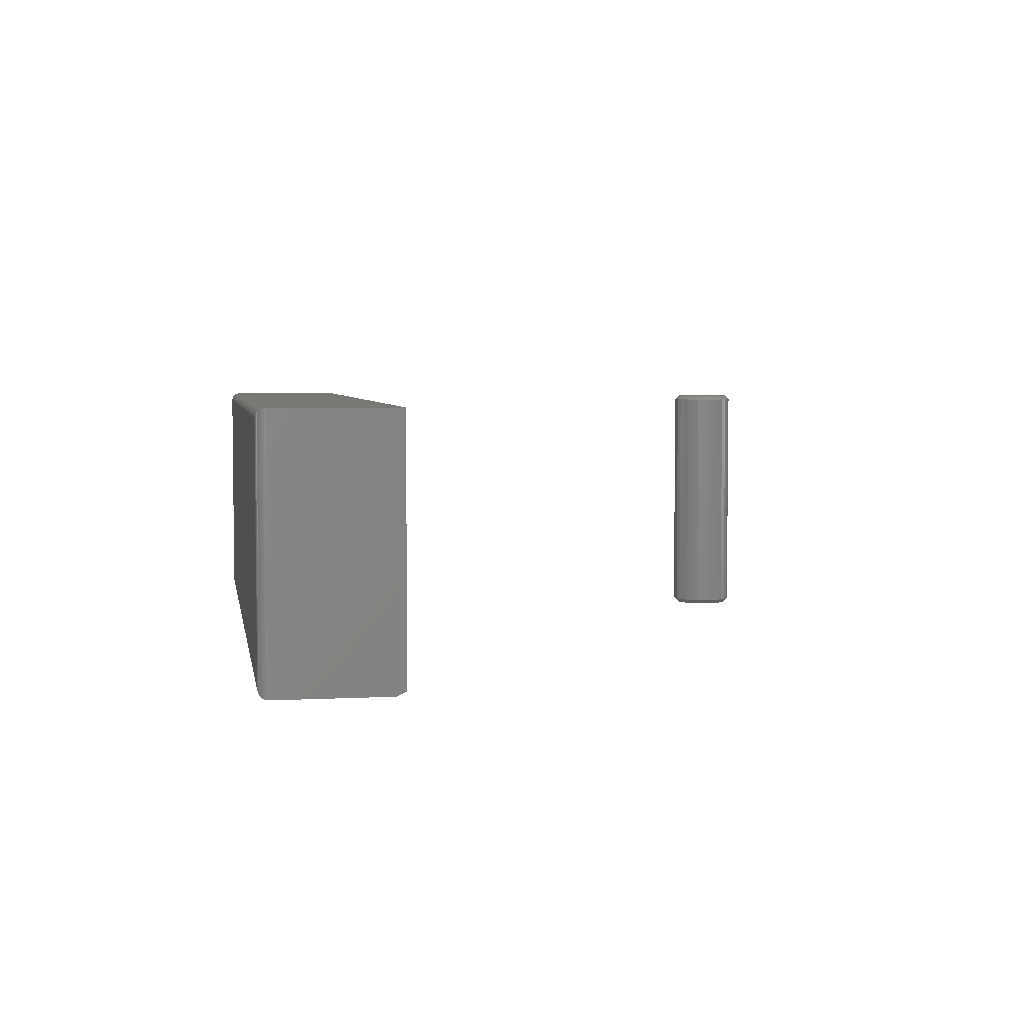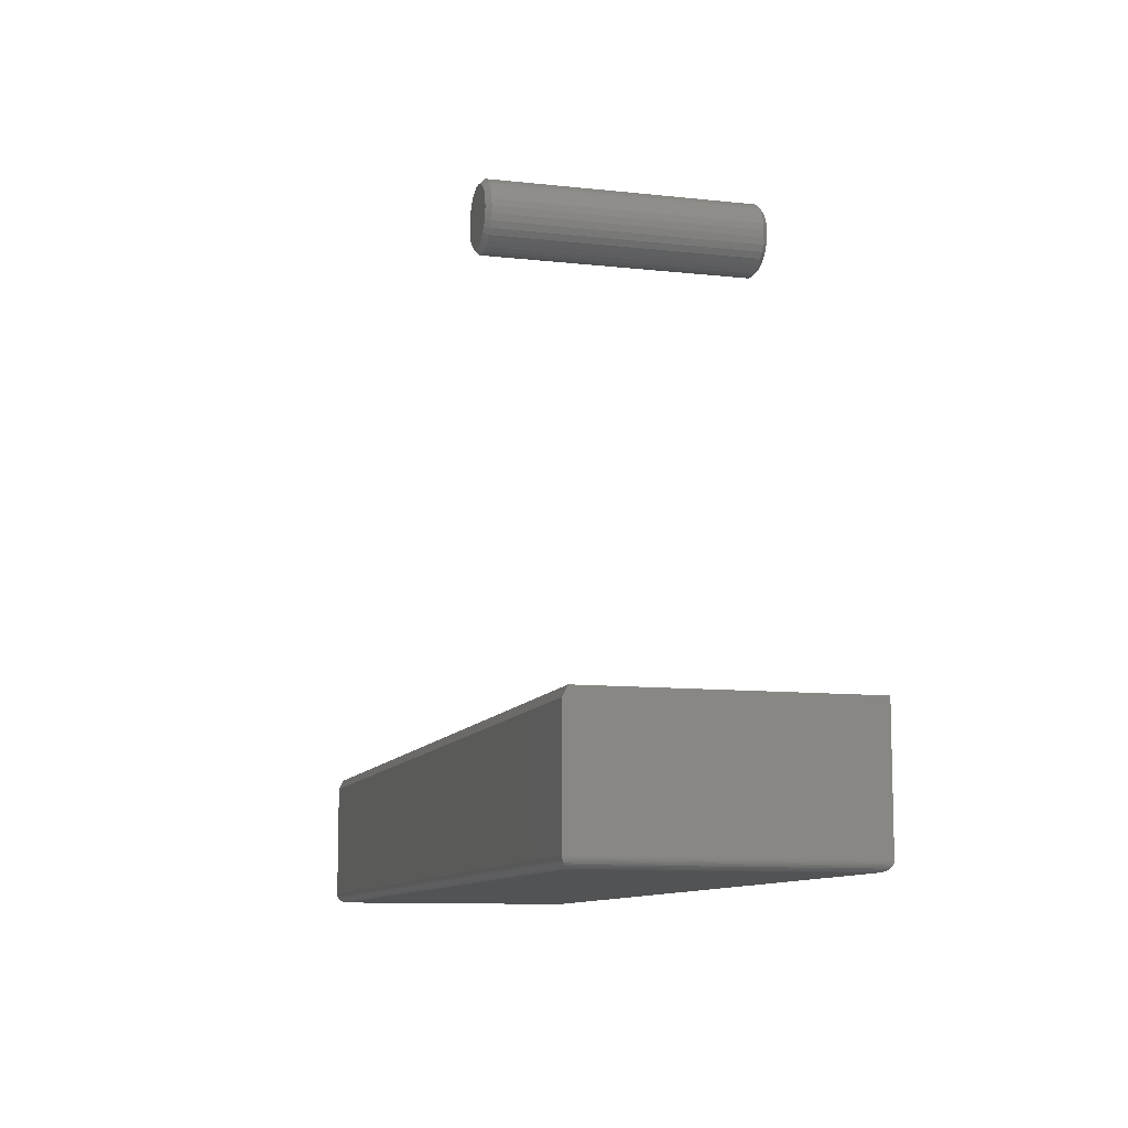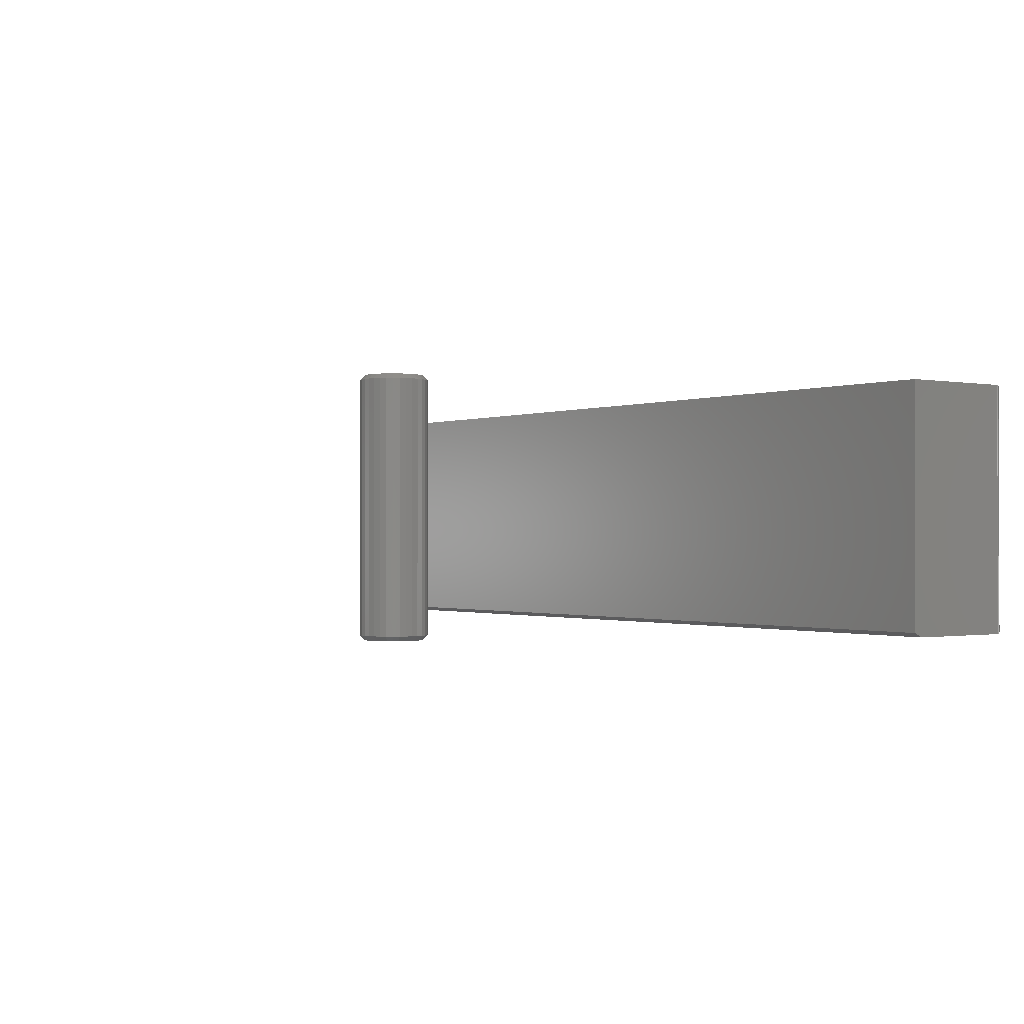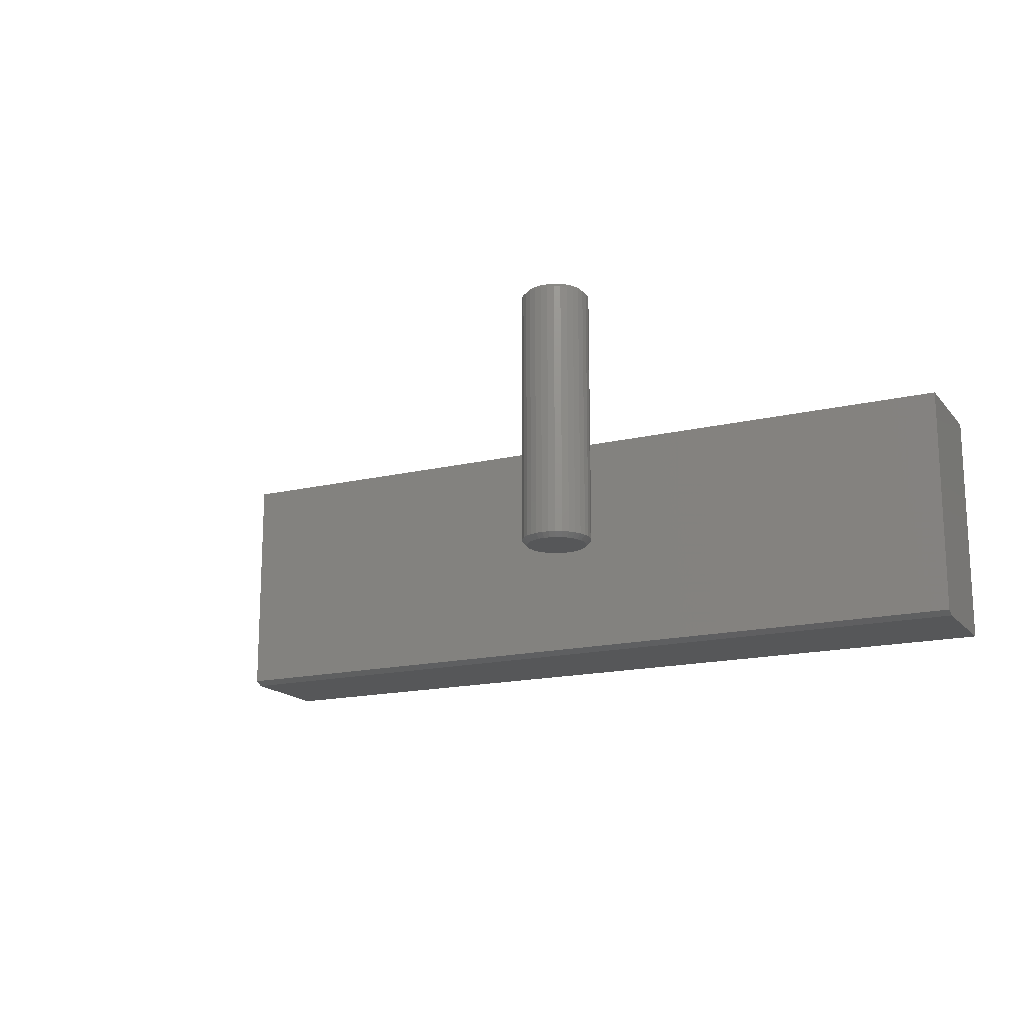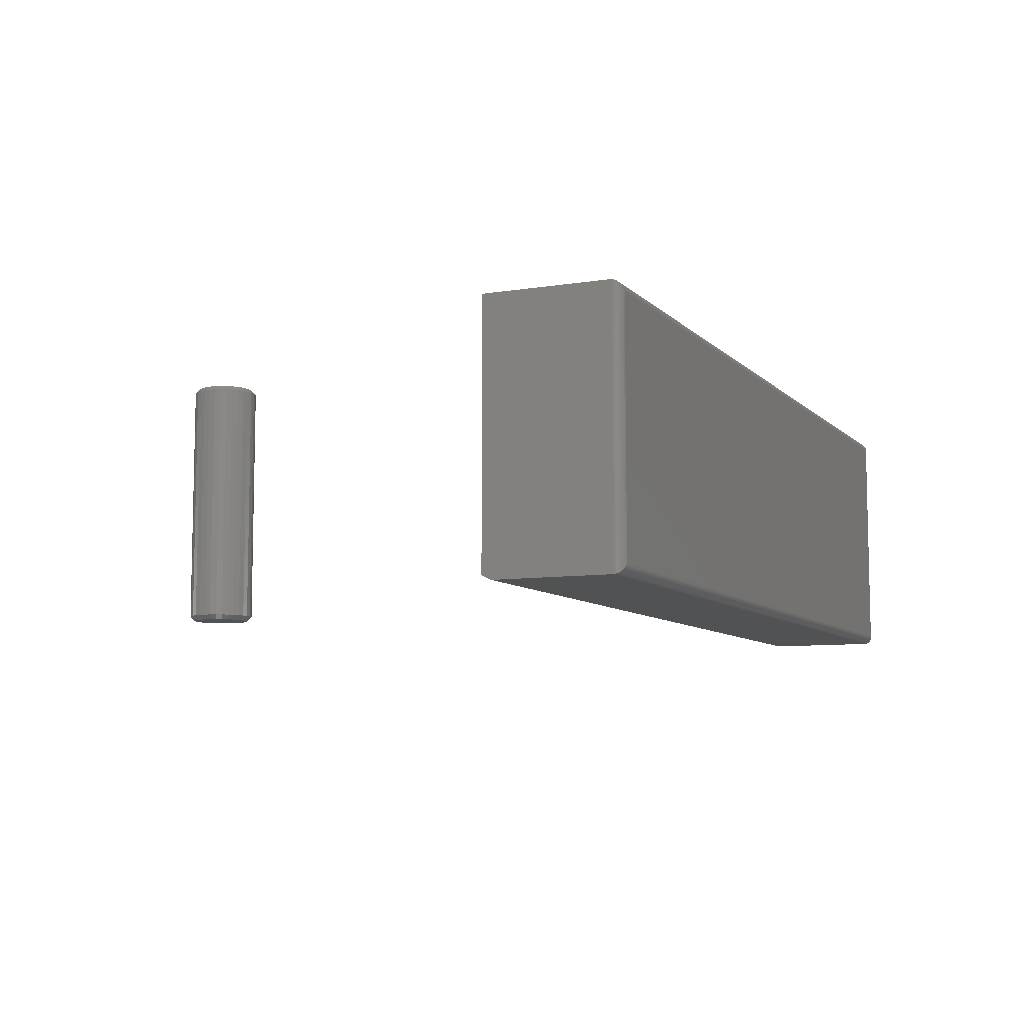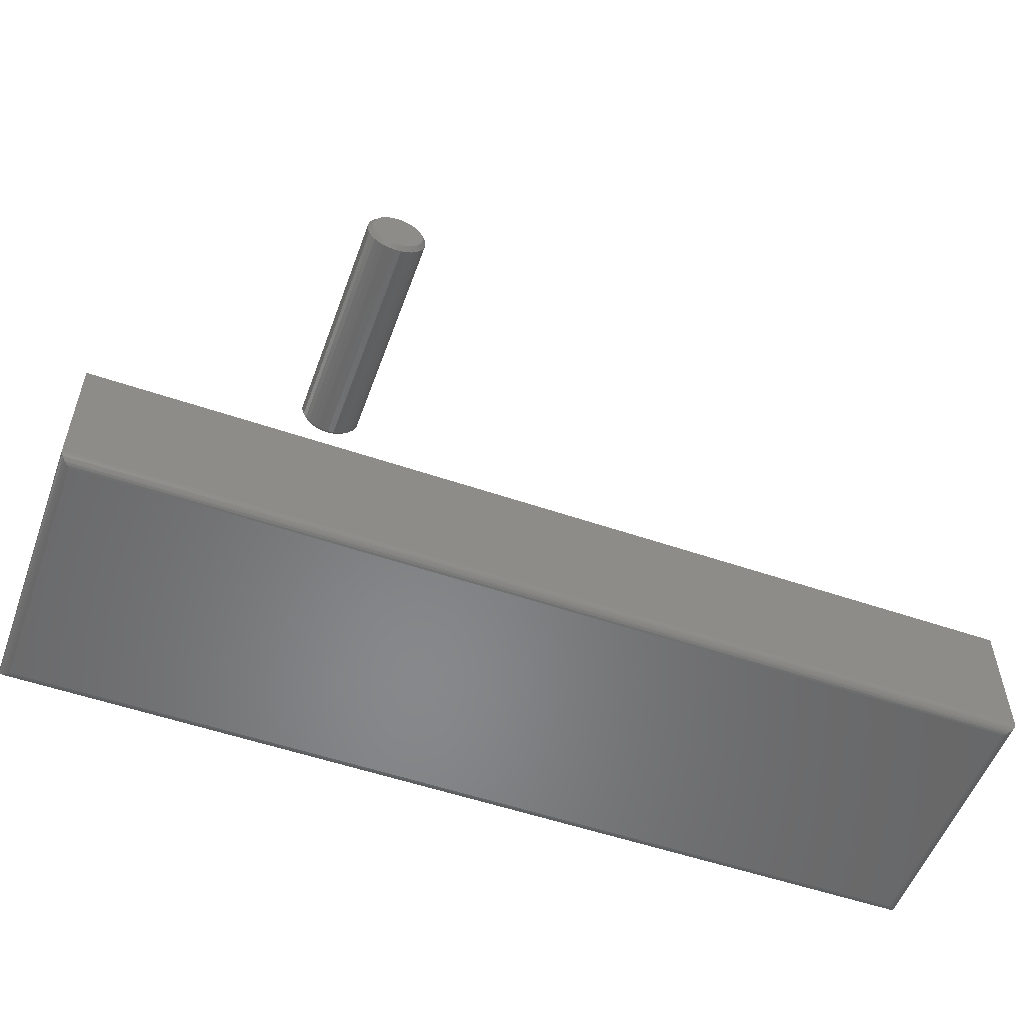
<metadata>
{"format":"stl","ext":"stl","renderer":"f3d","projection":"perspective","resolution":1024,"background":"white","views":[{"elev":4.4,"azim":-99.6,"up":"+Y"},{"elev":-10.0,"azim":74.2,"up":"+Z"},{"elev":-0.8,"azim":54.3,"up":"+Y"},{"elev":-16.6,"azim":25.9,"up":"+Y"},{"elev":-8.1,"azim":114.0,"up":"+Y"},{"elev":-54.5,"azim":160.1,"up":"+Z"}]}
</metadata>
<code>
# stl→obj: 178 verts, 348 faces
v -0.75 -0.4219 -0.443
v -0.75 -0.4297 -0.4586
v -0.4342 -0.4219 -0.443
v 0.75 -0.4219 -0.443
v 0.4342 -0.4219 -0.443
v 0.75 -0.4297 -0.4586
v -0.75 -0.4297 -0.6484
v 0.75 -0.4297 -0.6484
v -0.75 2.454e-17 -0.443
v -0.75 1.735e-18 -0.6484
v 0.75 1.821e-16 -0.6484
v 0.75 1.911e-16 -0.443
v -0.4342 5.96e-17 -0.443
v 0.4342 1.56e-16 -0.443
v -0.7344 -0.4141 -0.6641
v -0.7344 -0.01562 -0.6641
v 0.7344 -0.4141 -0.6641
v 0.7344 -0.01562 -0.6641
v -0.738 -0.01195 -0.6636
v 0.738 -0.01195 -0.6636
v -0.7485 -0.001535 -0.6552
v 0.7472 -0.002811 -0.6574
v -0.7472 -0.002811 -0.6574
v 0.7456 -0.004419 -0.6593
v -0.7456 -0.004419 -0.6593
v 0.7437 -0.006313 -0.661
v -0.7437 -0.006313 -0.661
v 0.7416 -0.008436 -0.6623
v -0.7416 -0.008436 -0.6623
v -0.7499 -0.0001198 -0.6504
v 0.7499 -0.0001198 -0.6504
v -0.7494 -0.0006303 -0.6528
v 0.7494 -0.0006303 -0.6528
v 0.7485 -0.001535 -0.6552
v -0.738 -0.4177 -0.6636
v -0.7416 -0.4213 -0.6623
v -0.7437 -0.4234 -0.661
v -0.7456 -0.4253 -0.6593
v -0.7472 -0.4269 -0.6574
v -0.7485 -0.4282 -0.6552
v -0.7499 -0.4296 -0.6504
v -0.7494 -0.4291 -0.6528
v 0.738 -0.4177 -0.6636
v 0.7416 -0.4213 -0.6623
v 0.7437 -0.4234 -0.661
v 0.7456 -0.4253 -0.6593
v 0.7472 -0.4269 -0.6574
v 0.7485 -0.4282 -0.6552
v 0.7499 -0.4296 -0.6504
v 0.7494 -0.4291 -0.6528
v 0.3532 -0.007812 0.2929
v 0.3532 -0.4219 0.2929
v 0.3521 -0.007812 0.2821
v 0.3521 -0.4219 0.2821
v 0.349 -0.007812 0.2718
v 0.349 -0.4219 0.2718
v 0.3439 -0.007812 0.2622
v 0.3439 -0.4219 0.2622
v 0.337 -0.007812 0.2539
v 0.337 -0.4219 0.2539
v 0.3286 -0.007812 0.247
v 0.3286 -0.4219 0.247
v 0.3191 -0.007812 0.2419
v 0.3191 -0.4219 0.2419
v 0.3087 -0.007812 0.2387
v 0.3087 -0.4219 0.2387
v 0.2979 -0.007812 0.2377
v 0.2979 -0.4219 0.2377
v 0.2872 -0.007812 0.2387
v 0.2872 -0.4219 0.2387
v 0.2768 -0.007812 0.2419
v 0.2768 -0.4219 0.2419
v 0.2672 -0.007812 0.247
v 0.2672 -0.4219 0.247
v 0.2589 -0.007812 0.2539
v 0.2589 -0.4219 0.2539
v 0.252 -0.007812 0.2622
v 0.252 -0.4219 0.2622
v 0.2469 -0.007812 0.2718
v 0.2469 -0.4219 0.2718
v 0.2437 -0.007812 0.2821
v 0.2437 -0.4219 0.2821
v 0.2427 -0.007812 0.2929
v 0.2427 -0.4219 0.2929
v 0.2437 -0.007812 0.3037
v 0.2437 -0.4219 0.3037
v 0.2469 -0.007812 0.3141
v 0.2469 -0.4219 0.3141
v 0.252 -0.007812 0.3236
v 0.252 -0.4219 0.3236
v 0.2589 -0.007812 0.332
v 0.2589 -0.4219 0.332
v 0.2672 -0.007812 0.3389
v 0.2672 -0.4219 0.3389
v 0.2768 -0.007812 0.344
v 0.2768 -0.4219 0.344
v 0.2872 -0.007812 0.3471
v 0.2872 -0.4219 0.3471
v 0.2979 -0.007812 0.3482
v 0.2979 -0.4219 0.3482
v 0.3087 -0.007812 0.3471
v 0.3087 -0.4219 0.3471
v 0.3191 -0.007812 0.344
v 0.3191 -0.4219 0.344
v 0.3286 -0.007812 0.3389
v 0.3286 -0.4219 0.3389
v 0.337 -0.007812 0.332
v 0.337 -0.4219 0.332
v 0.3439 -0.007812 0.3236
v 0.3439 -0.4219 0.3236
v 0.349 -0.007812 0.3141
v 0.349 -0.4219 0.3141
v 0.3521 -0.007812 0.3037
v 0.3521 -0.4219 0.3037
v 0.2979 -0.4297 0.3404
v 0.2887 -0.4297 0.3395
v 0.2798 -0.4297 0.3368
v 0.3072 -0.4297 0.3395
v 0.3161 -0.4297 0.3368
v 0.2716 -0.4297 0.3324
v 0.3243 -0.4297 0.3324
v 0.2644 -0.4297 0.3265
v 0.3315 -0.4297 0.3265
v 0.2585 -0.4297 0.3193
v 0.3374 -0.4297 0.3193
v 0.2541 -0.4297 0.3111
v 0.3418 -0.4297 0.3111
v 0.2514 -0.4297 0.3022
v 0.3445 -0.4297 0.3022
v 0.3445 -0.4297 0.2837
v 0.2541 -0.4297 0.2748
v 0.3418 -0.4297 0.2748
v 0.2585 -0.4297 0.2666
v 0.3374 -0.4297 0.2666
v 0.2644 -0.4297 0.2594
v 0.3315 -0.4297 0.2594
v 0.2716 -0.4297 0.2535
v 0.3243 -0.4297 0.2535
v 0.2798 -0.4297 0.2491
v 0.3161 -0.4297 0.2491
v 0.2887 -0.4297 0.2464
v 0.2979 -0.4297 0.2455
v 0.3072 -0.4297 0.2464
v 0.3454 -0.4297 0.2929
v 0.2505 -0.4297 0.2929
v 0.2514 -0.4297 0.2837
v 0.2798 8.323e-17 0.3368
v 0.2887 8.388e-17 0.3395
v 0.2979 8.444e-17 0.3404
v 0.3072 8.49e-17 0.3395
v 0.3161 8.525e-17 0.3368
v 0.2716 8.253e-17 0.3324
v 0.3243 8.546e-17 0.3324
v 0.2644 8.181e-17 0.3265
v 0.3315 8.553e-17 0.3265
v 0.2585 8.108e-17 0.3193
v 0.3374 8.546e-17 0.3193
v 0.2541 8.038e-17 0.3111
v 0.3418 8.525e-17 0.3111
v 0.2514 7.974e-17 0.3022
v 0.3445 8.49e-17 0.3022
v 0.3418 8.323e-17 0.2748
v 0.2541 7.836e-17 0.2748
v 0.3445 8.388e-17 0.2837
v 0.2585 7.815e-17 0.2666
v 0.3374 8.253e-17 0.2666
v 0.2644 7.808e-17 0.2594
v 0.3315 8.181e-17 0.2594
v 0.2716 7.815e-17 0.2535
v 0.3243 8.108e-17 0.2535
v 0.2798 7.836e-17 0.2491
v 0.3161 8.038e-17 0.2491
v 0.2887 7.871e-17 0.2464
v 0.2979 7.917e-17 0.2455
v 0.3072 7.974e-17 0.2464
v 0.2514 7.871e-17 0.2837
v 0.2505 7.917e-17 0.2929
v 0.3454 8.444e-17 0.2929
f 1 2 3
f 4 5 6
f 6 5 3
f 6 3 2
f 7 8 2
f 2 8 6
f 9 10 1
f 1 10 7
f 1 7 2
f 11 12 8
f 8 12 4
f 8 4 6
f 3 13 1
f 1 13 9
f 5 14 3
f 3 14 13
f 4 12 5
f 5 12 14
f 10 9 13
f 10 13 14
f 10 14 12
f 10 12 11
f 15 16 17
f 17 16 18
f 18 19 20
f 18 16 19
f 21 22 23
f 23 22 24
f 23 24 25
f 25 24 26
f 25 26 27
f 27 26 28
f 27 28 29
f 29 28 20
f 29 20 19
f 10 11 30
f 30 11 31
f 30 31 32
f 32 31 33
f 32 33 21
f 21 33 34
f 21 34 22
f 16 35 19
f 16 15 35
f 19 35 36
f 19 36 29
f 29 36 37
f 29 37 27
f 27 37 38
f 27 38 25
f 25 38 39
f 25 39 23
f 23 39 40
f 7 10 41
f 41 10 30
f 41 30 42
f 42 30 32
f 42 32 40
f 40 32 21
f 40 21 23
f 15 43 35
f 15 17 43
f 35 43 44
f 35 44 36
f 36 44 45
f 36 45 37
f 37 45 46
f 37 46 38
f 38 46 47
f 38 47 39
f 39 47 48
f 8 7 49
f 49 7 41
f 49 41 50
f 50 41 42
f 50 42 48
f 48 42 40
f 48 40 39
f 17 20 43
f 17 18 20
f 34 47 22
f 22 47 46
f 22 46 24
f 24 46 45
f 24 45 26
f 26 45 44
f 26 44 28
f 28 44 43
f 28 43 20
f 11 8 31
f 31 8 49
f 31 49 33
f 33 49 50
f 33 50 34
f 34 50 48
f 34 48 47
f 51 52 53
f 53 52 54
f 53 54 55
f 55 54 56
f 55 56 57
f 57 56 58
f 57 58 59
f 59 58 60
f 59 60 61
f 61 60 62
f 61 62 63
f 63 62 64
f 63 64 65
f 65 64 66
f 65 66 67
f 67 66 68
f 67 68 69
f 69 68 70
f 69 70 71
f 71 70 72
f 71 72 73
f 73 72 74
f 73 74 75
f 75 74 76
f 75 76 77
f 77 76 78
f 77 78 79
f 79 78 80
f 79 80 81
f 81 80 82
f 81 82 83
f 83 82 84
f 83 84 85
f 85 84 86
f 85 86 87
f 87 86 88
f 87 88 89
f 89 88 90
f 89 90 91
f 91 90 92
f 91 92 93
f 93 92 94
f 93 94 95
f 95 94 96
f 95 96 97
f 97 96 98
f 97 98 99
f 99 98 100
f 99 100 101
f 101 100 102
f 101 102 103
f 103 102 104
f 103 104 105
f 105 104 106
f 105 106 107
f 107 106 108
f 107 108 109
f 109 108 110
f 109 110 111
f 111 110 112
f 111 112 113
f 113 112 114
f 113 114 51
f 51 114 52
f 115 116 117
f 118 115 117
f 118 117 119
f 119 117 120
f 119 120 121
f 121 120 122
f 121 122 123
f 123 122 124
f 123 124 125
f 125 124 126
f 125 126 127
f 127 126 128
f 127 128 129
f 130 131 132
f 132 131 133
f 132 133 134
f 134 133 135
f 134 135 136
f 136 135 137
f 136 137 138
f 138 137 139
f 138 139 140
f 140 139 141
f 140 141 142
f 140 142 143
f 129 128 144
f 144 128 145
f 144 145 130
f 130 145 146
f 130 146 131
f 145 128 84
f 128 86 84
f 52 114 144
f 114 129 144
f 114 112 127
f 129 114 127
f 110 108 125
f 125 112 110
f 127 112 125
f 106 104 119
f 121 106 119
f 121 123 106
f 102 100 118
f 118 104 102
f 119 104 118
f 98 96 117
f 116 98 117
f 116 115 98
f 94 92 120
f 120 96 94
f 117 96 120
f 90 88 126
f 124 90 126
f 124 122 90
f 128 88 86
f 126 88 128
f 123 125 108
f 108 106 123
f 115 118 100
f 100 98 115
f 122 120 92
f 92 90 122
f 144 130 52
f 130 54 52
f 84 82 145
f 82 146 145
f 82 80 131
f 146 82 131
f 78 76 133
f 133 80 78
f 131 80 133
f 74 72 139
f 137 74 139
f 137 135 74
f 70 68 141
f 141 72 70
f 139 72 141
f 66 64 140
f 143 66 140
f 143 142 66
f 62 60 138
f 138 64 62
f 140 64 138
f 58 56 132
f 134 58 132
f 134 136 58
f 130 56 54
f 132 56 130
f 135 133 76
f 76 74 135
f 142 141 68
f 68 66 142
f 136 138 60
f 60 58 136
f 147 148 149
f 147 149 150
f 151 147 150
f 152 147 151
f 153 152 151
f 154 152 153
f 155 154 153
f 156 154 155
f 157 156 155
f 158 156 157
f 159 158 157
f 160 158 159
f 161 160 159
f 162 163 164
f 165 163 162
f 166 165 162
f 167 165 166
f 168 167 166
f 169 167 168
f 170 169 168
f 171 169 170
f 172 171 170
f 173 171 172
f 174 173 172
f 175 174 172
f 163 176 164
f 164 176 177
f 164 177 178
f 178 177 160
f 178 160 161
f 177 81 83
f 177 176 81
f 51 164 178
f 51 53 164
f 163 79 81
f 163 81 176
f 165 75 77
f 77 79 165
f 165 79 163
f 171 71 73
f 171 73 169
f 73 167 169
f 173 67 69
f 69 71 173
f 173 71 171
f 172 63 65
f 172 65 175
f 65 174 175
f 170 59 61
f 61 63 170
f 170 63 172
f 162 55 57
f 162 57 166
f 57 168 166
f 53 55 164
f 164 55 162
f 75 165 167
f 167 73 75
f 67 173 174
f 174 65 67
f 59 170 168
f 168 57 59
f 178 113 51
f 178 161 113
f 83 160 177
f 83 85 160
f 159 111 113
f 159 113 161
f 157 107 109
f 109 111 157
f 157 111 159
f 151 103 105
f 151 105 153
f 105 155 153
f 150 99 101
f 101 103 150
f 150 103 151
f 147 95 97
f 147 97 148
f 97 149 148
f 152 91 93
f 93 95 152
f 152 95 147
f 158 87 89
f 158 89 156
f 89 154 156
f 85 87 160
f 160 87 158
f 107 157 155
f 155 105 107
f 99 150 149
f 149 97 99
f 91 152 154
f 154 89 91

</code>
